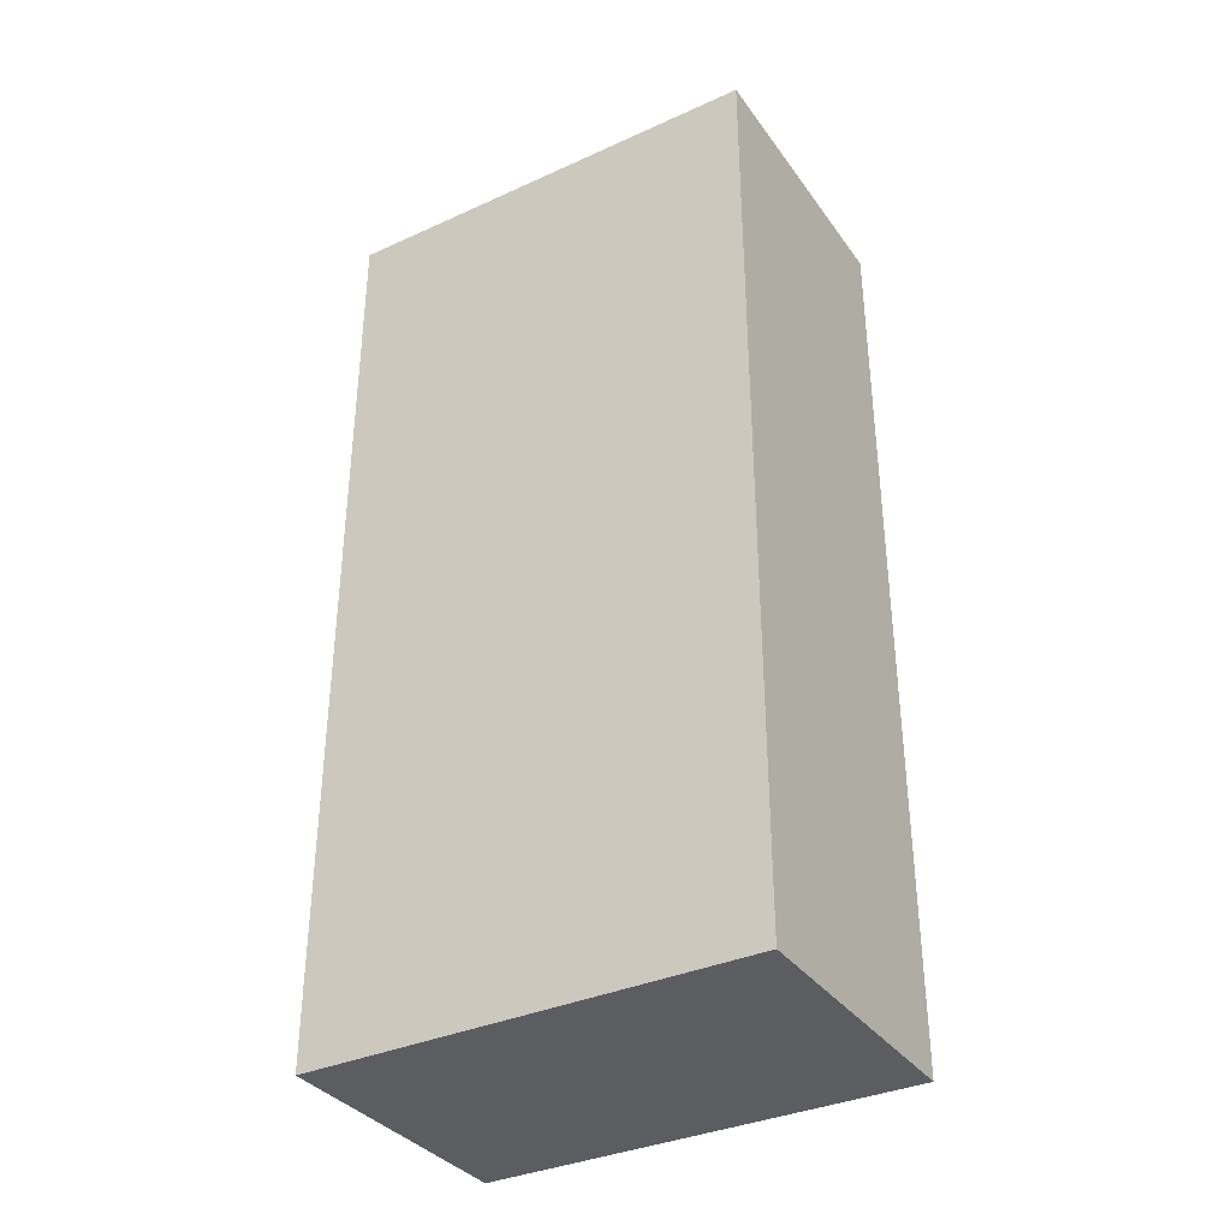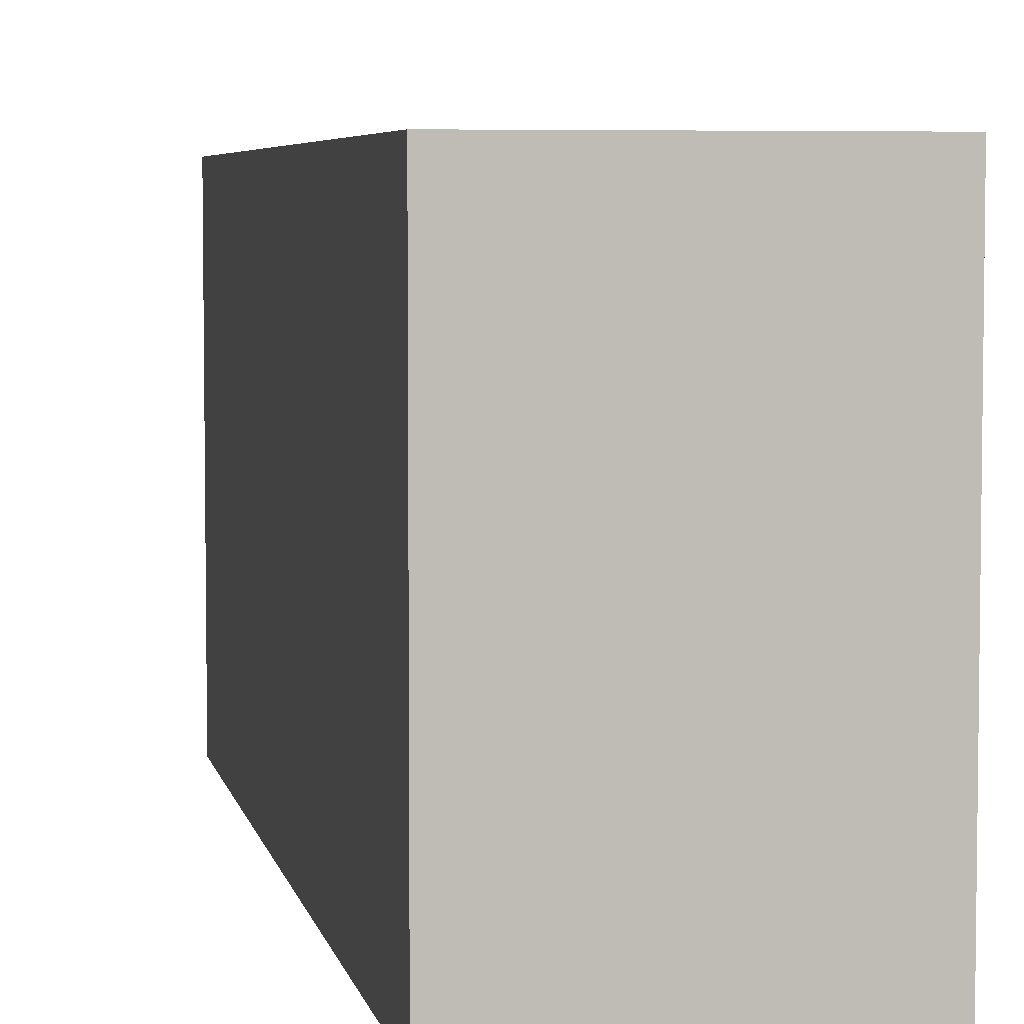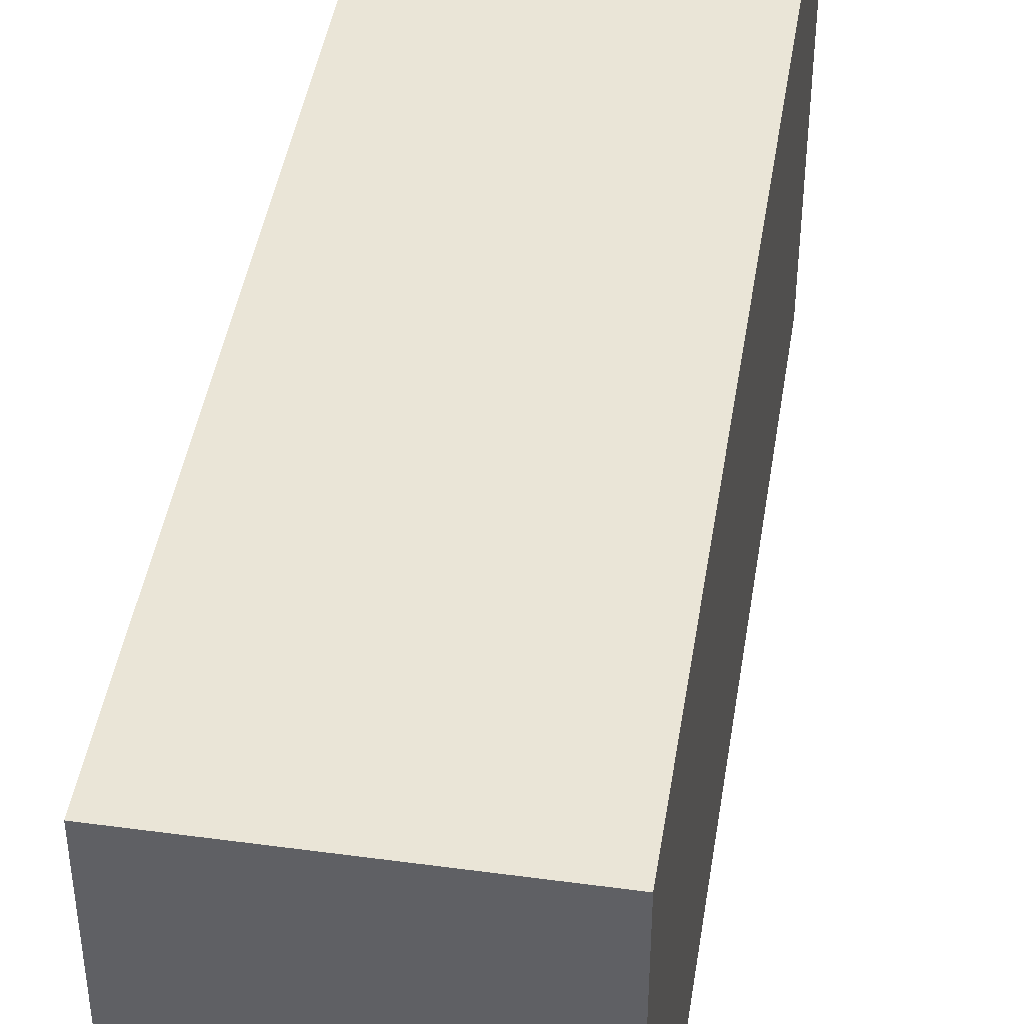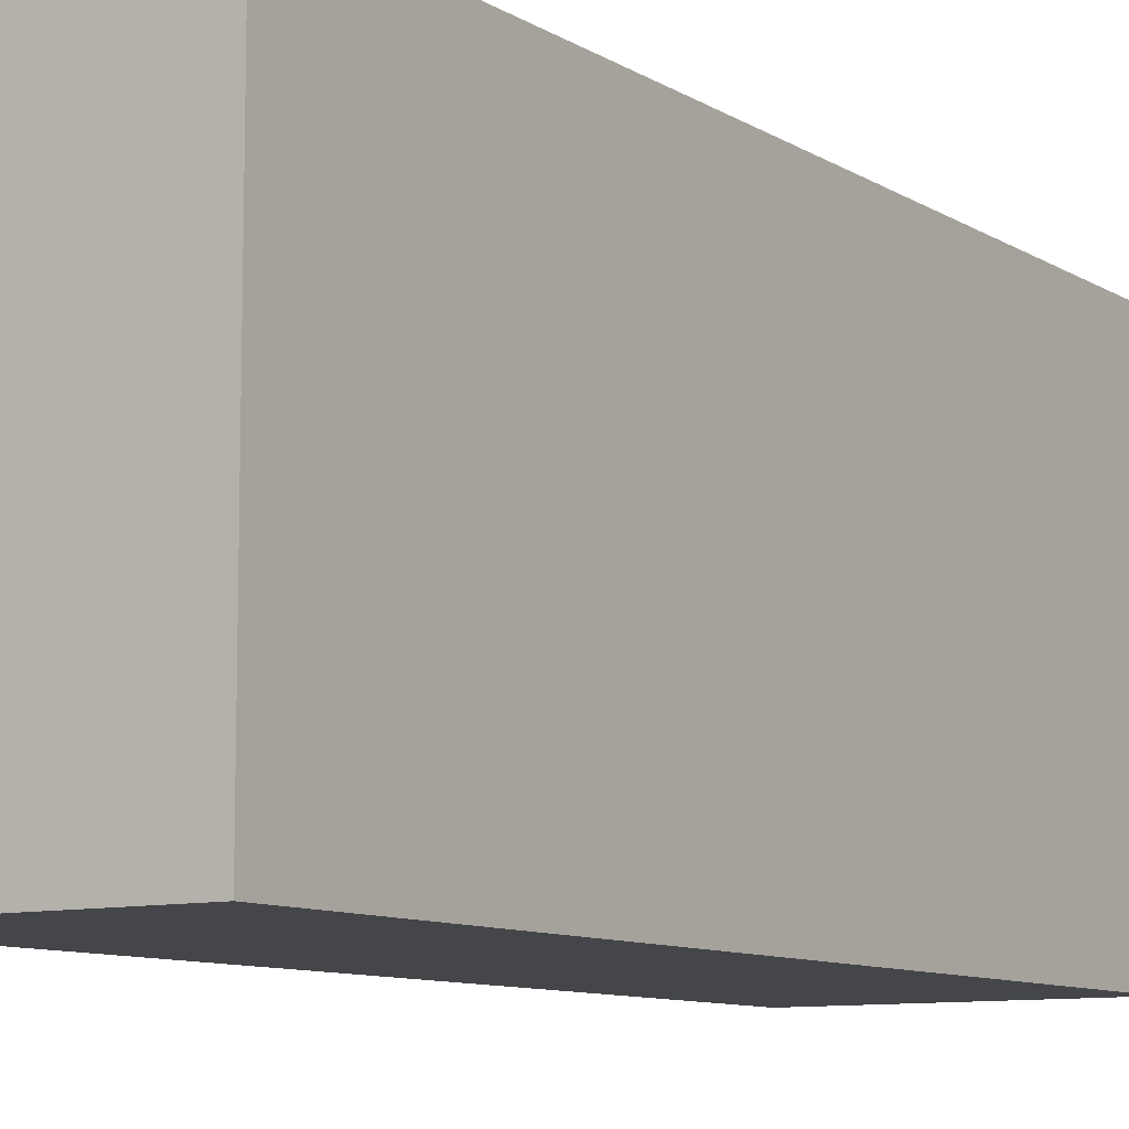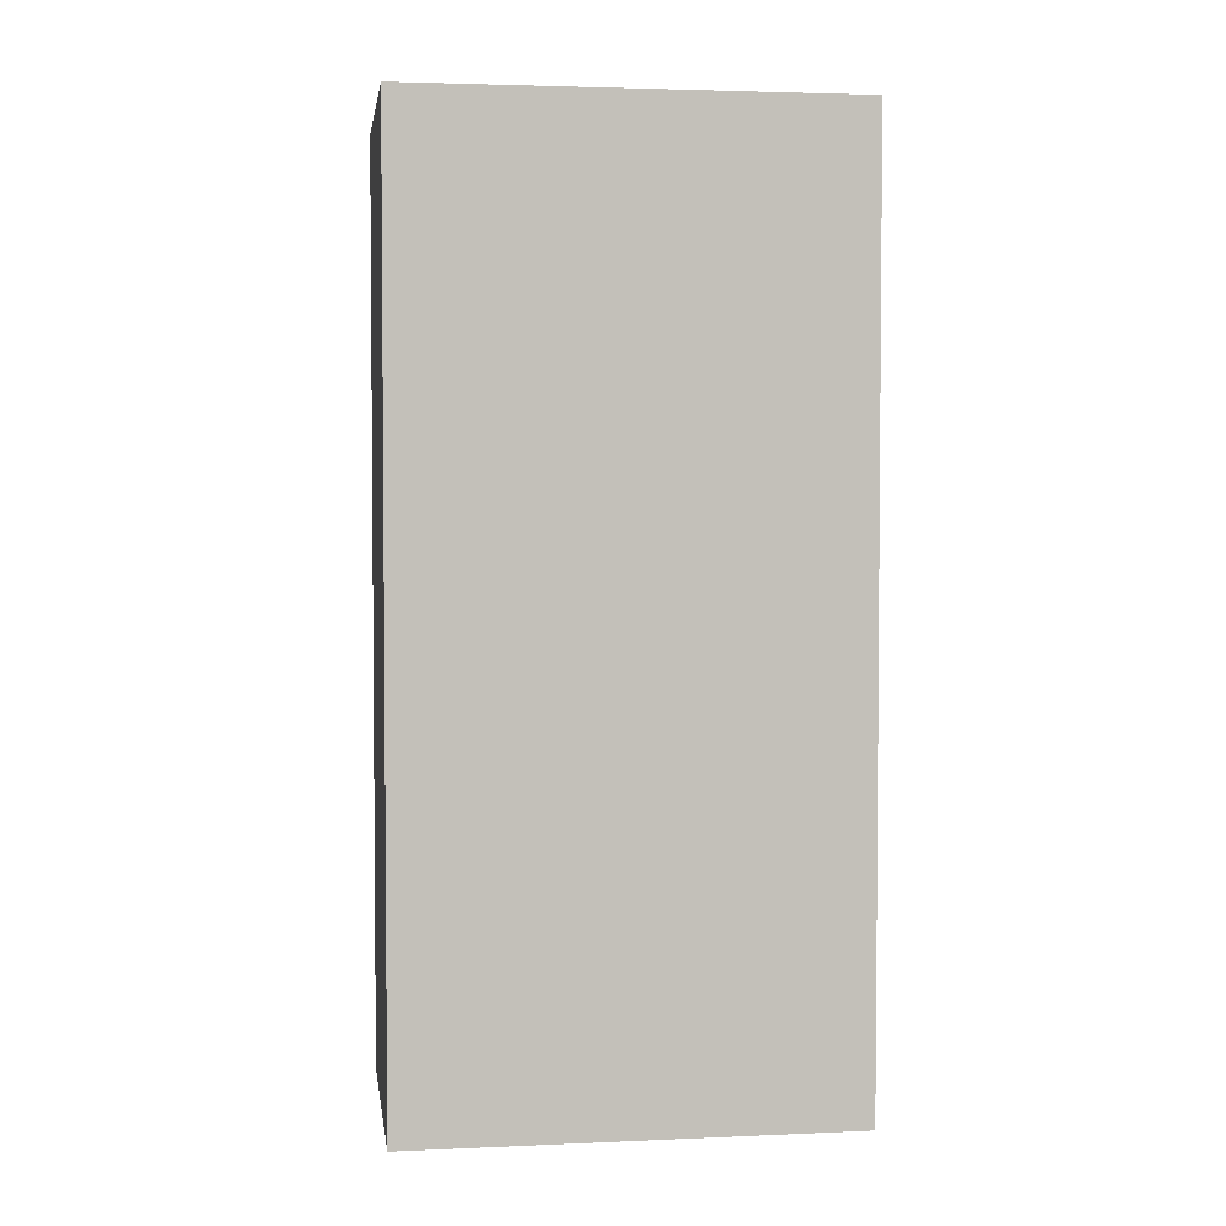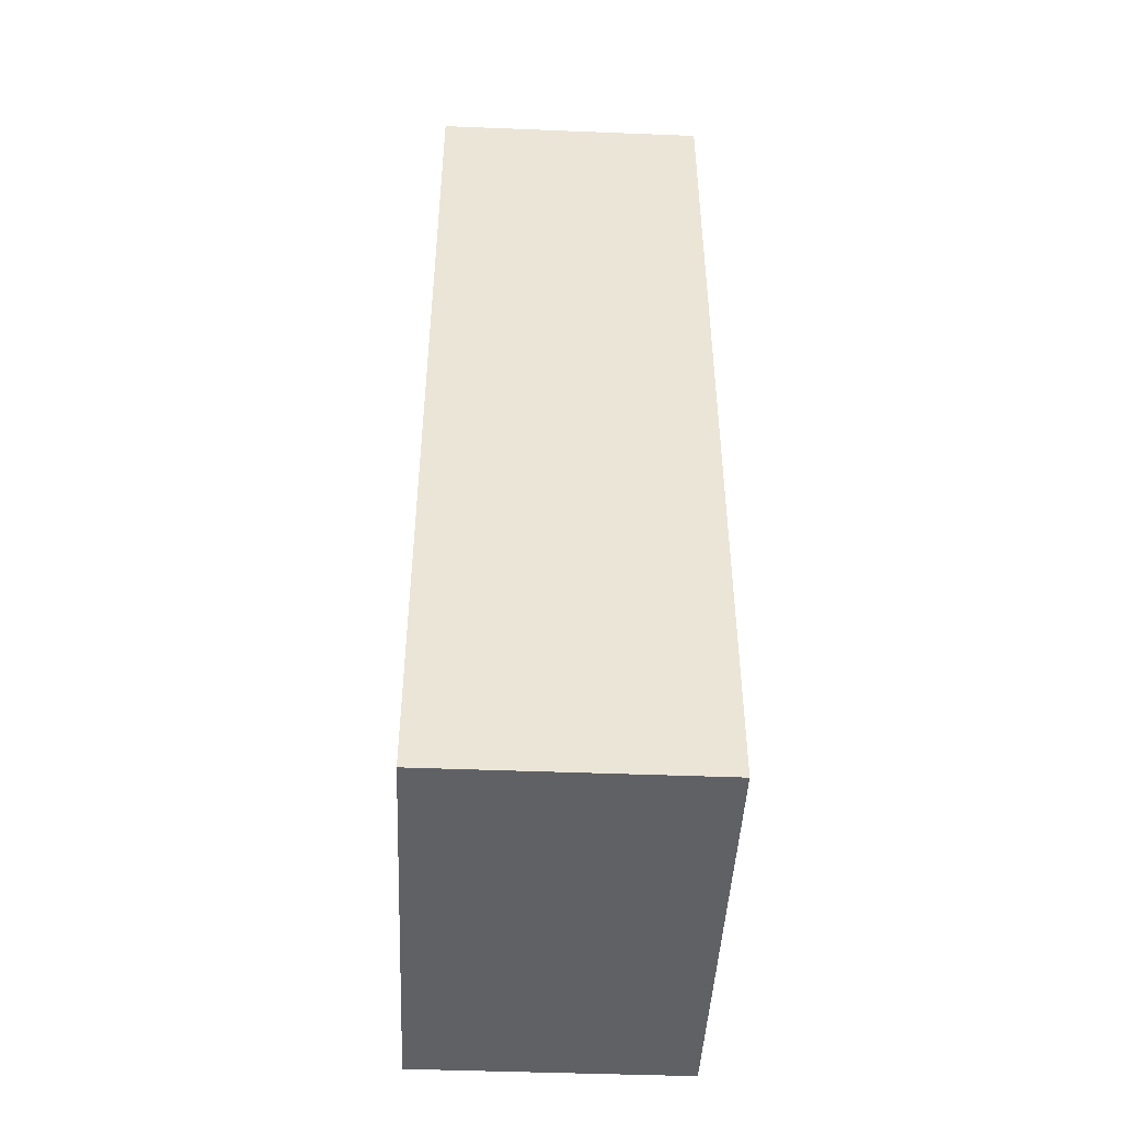
<metadata>
{"format":"obj","ext":"obj","renderer":"f3d","projection":"perspective","resolution":1024,"background":"white","views":[{"elev":-35.4,"azim":-59.1,"up":"+Z"},{"elev":5.2,"azim":169.0,"up":"+Y"},{"elev":44.0,"azim":-171.0,"up":"+Y"},{"elev":-9.5,"azim":33.3,"up":"+Y"},{"elev":3.2,"azim":-98.2,"up":"+Z"},{"elev":-45.7,"azim":177.4,"up":"+Z"}]}
</metadata>
<code>
o SM_MilkBox
v 0.03 0.0475 -0.1
v 0.03 -0.0475 -0.1
v -0.03 -0.0475 -0.1
v -0.03 0.0475 -0.1
v 0.03 0.0475 0.1
v 0.03 -0.0475 0.1
v -0.03 -0.0475 0.1
v -0.03 0.0475 0.1
f 1 2 3
f 3 4 1
f 5 8 7
f 7 6 5
f 1 5 6
f 6 2 1
f 2 6 7
f 7 3 2
f 3 7 8
f 8 4 3
f 5 1 4
f 4 8 5

</code>
